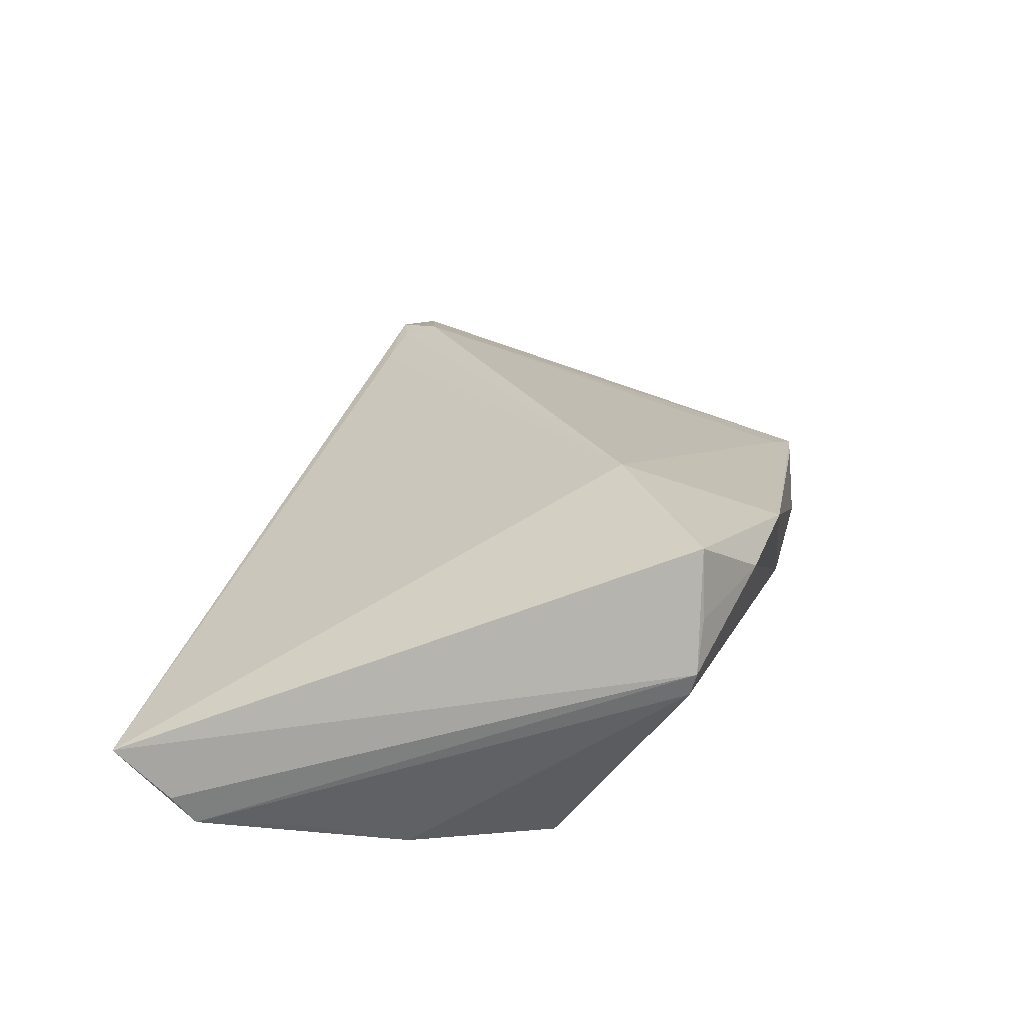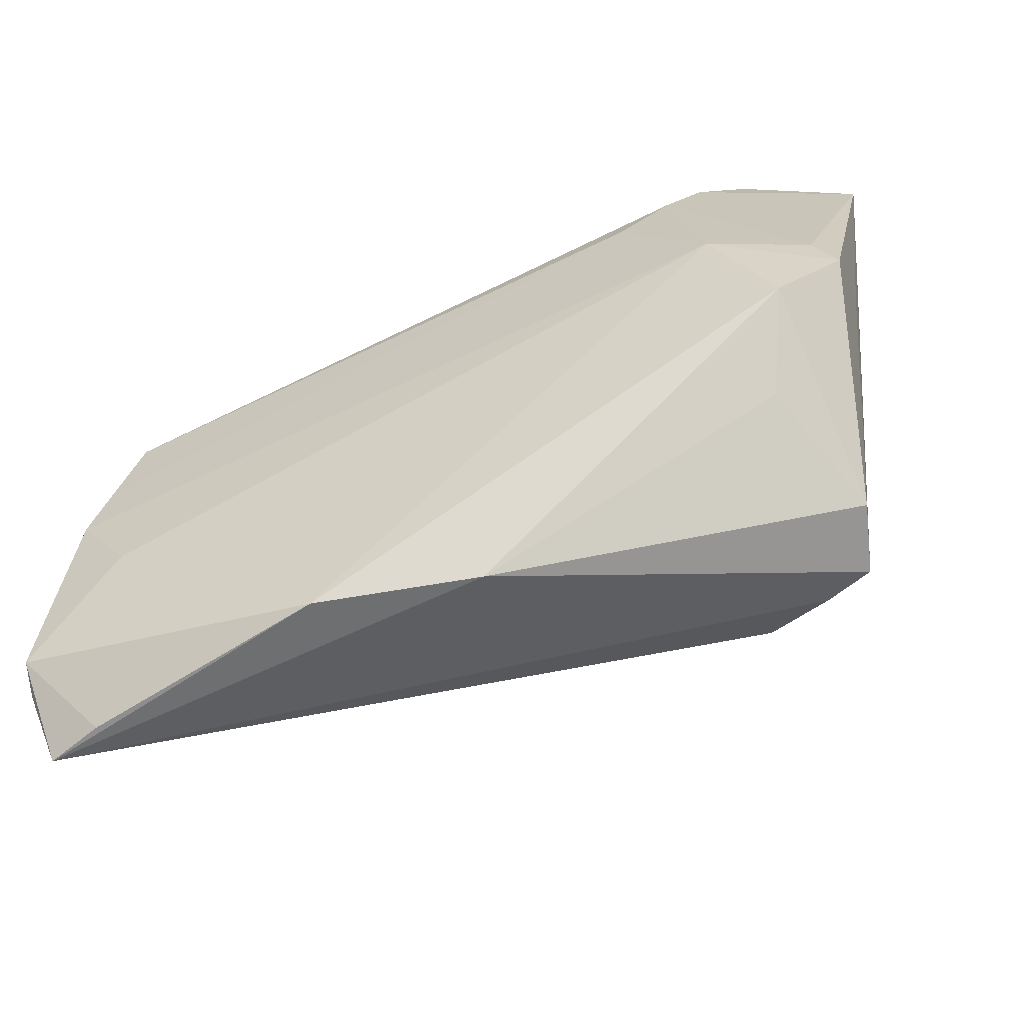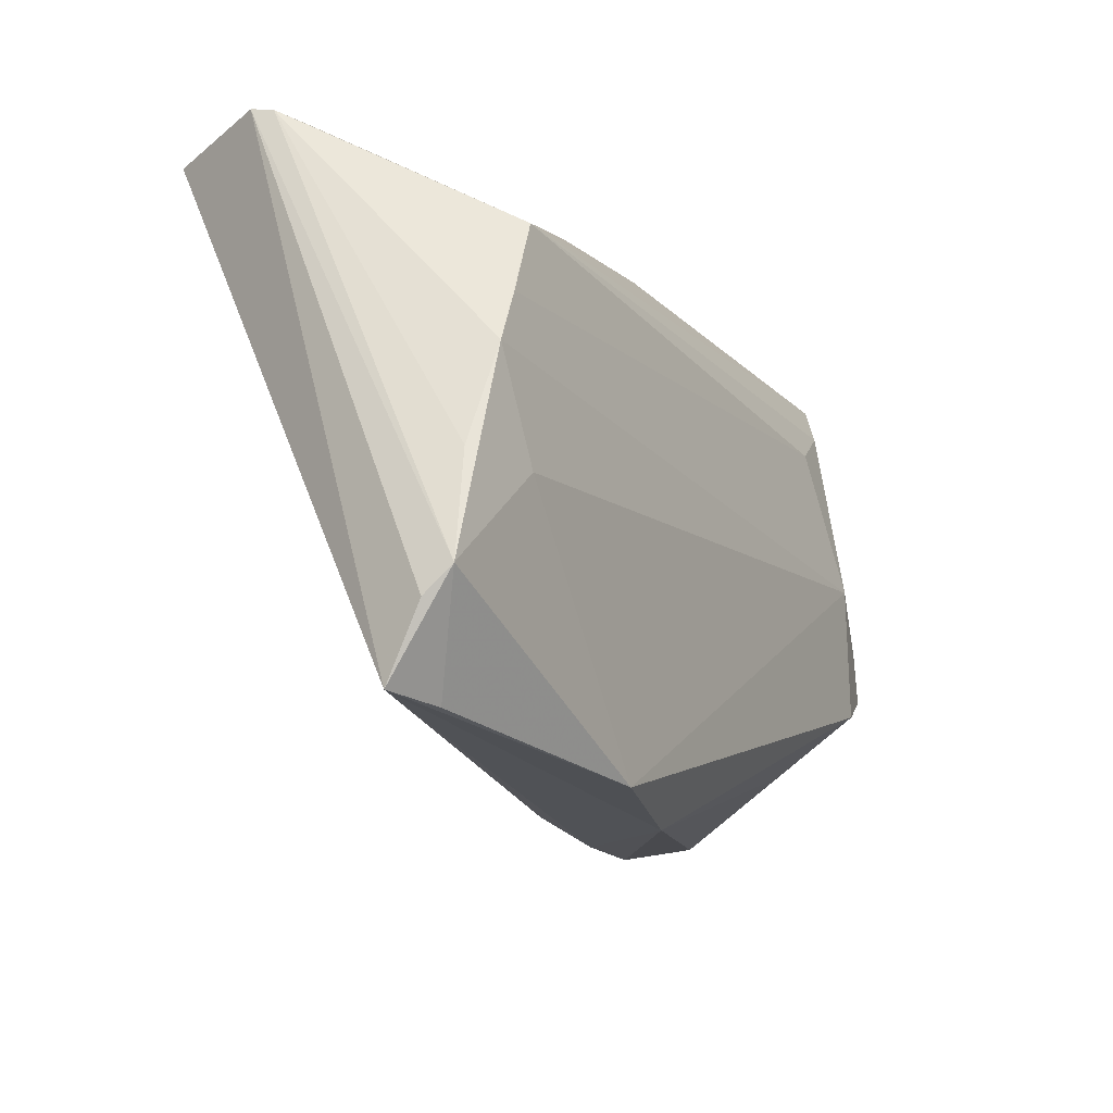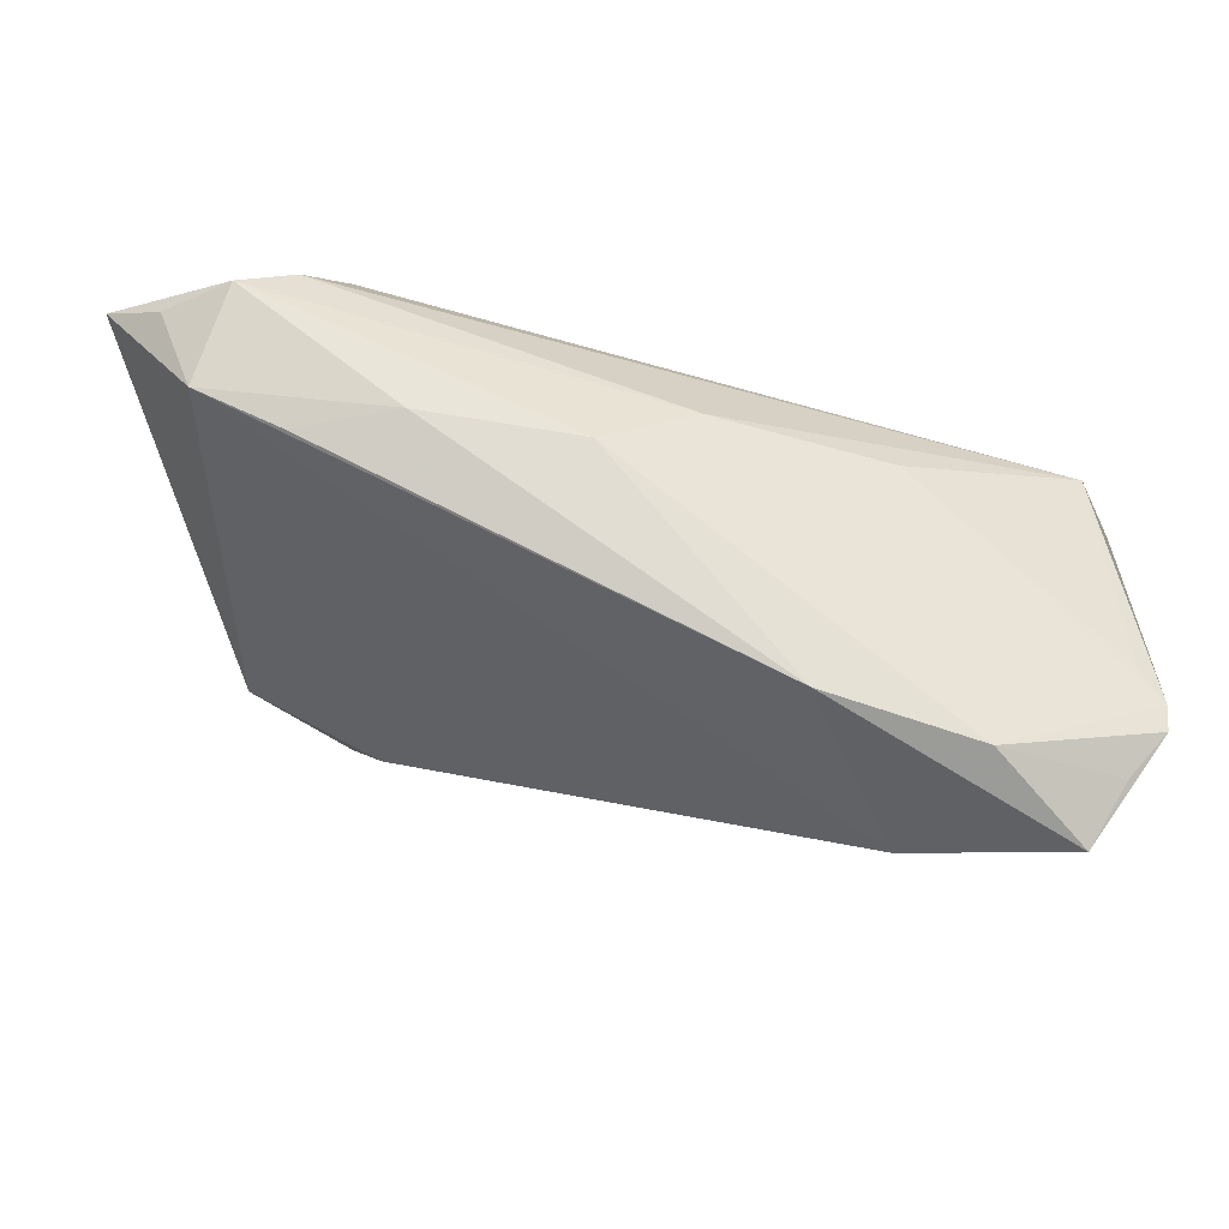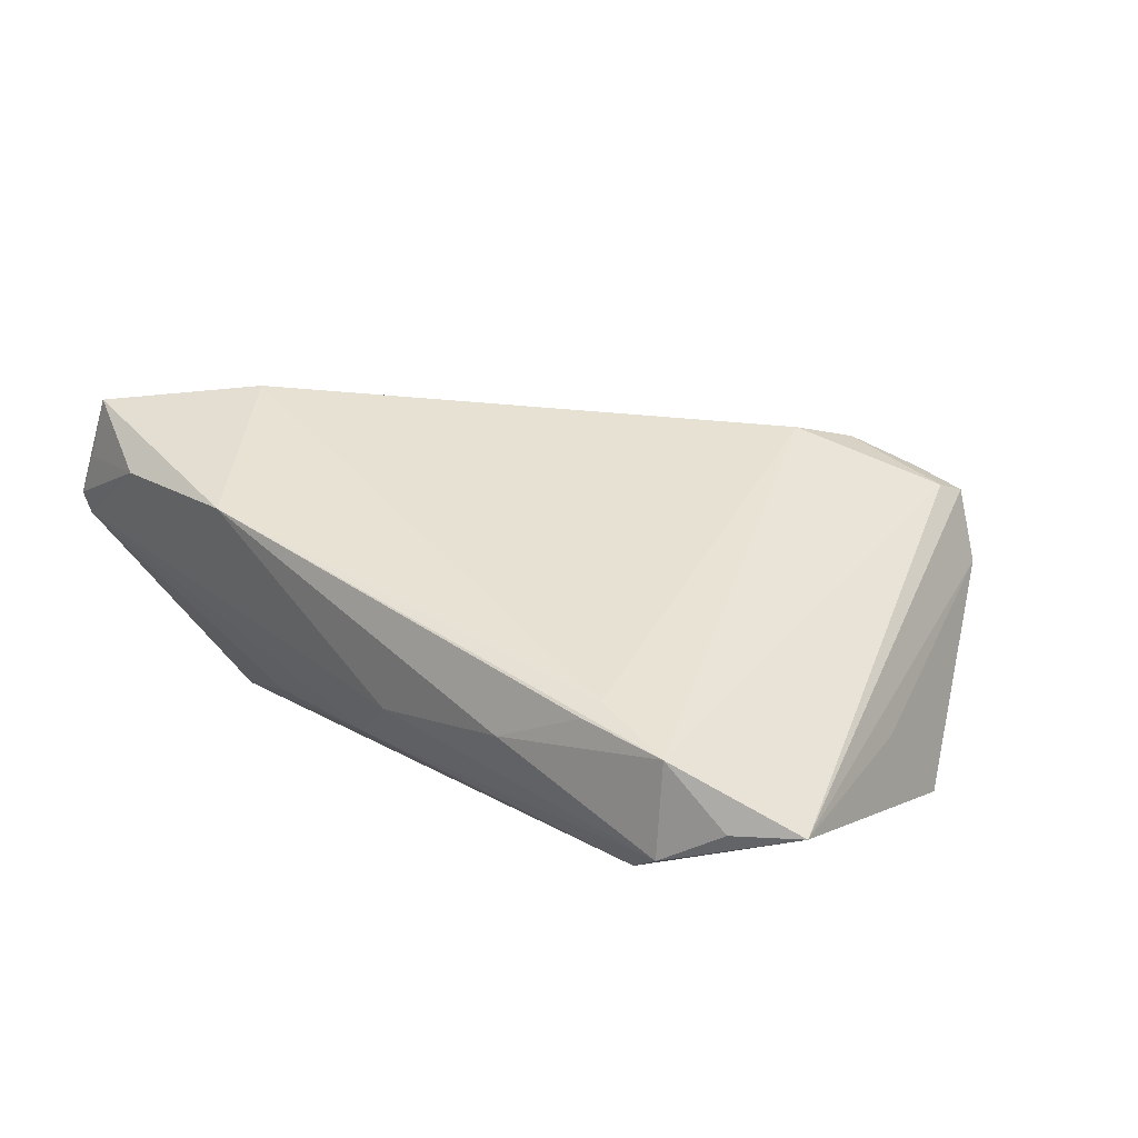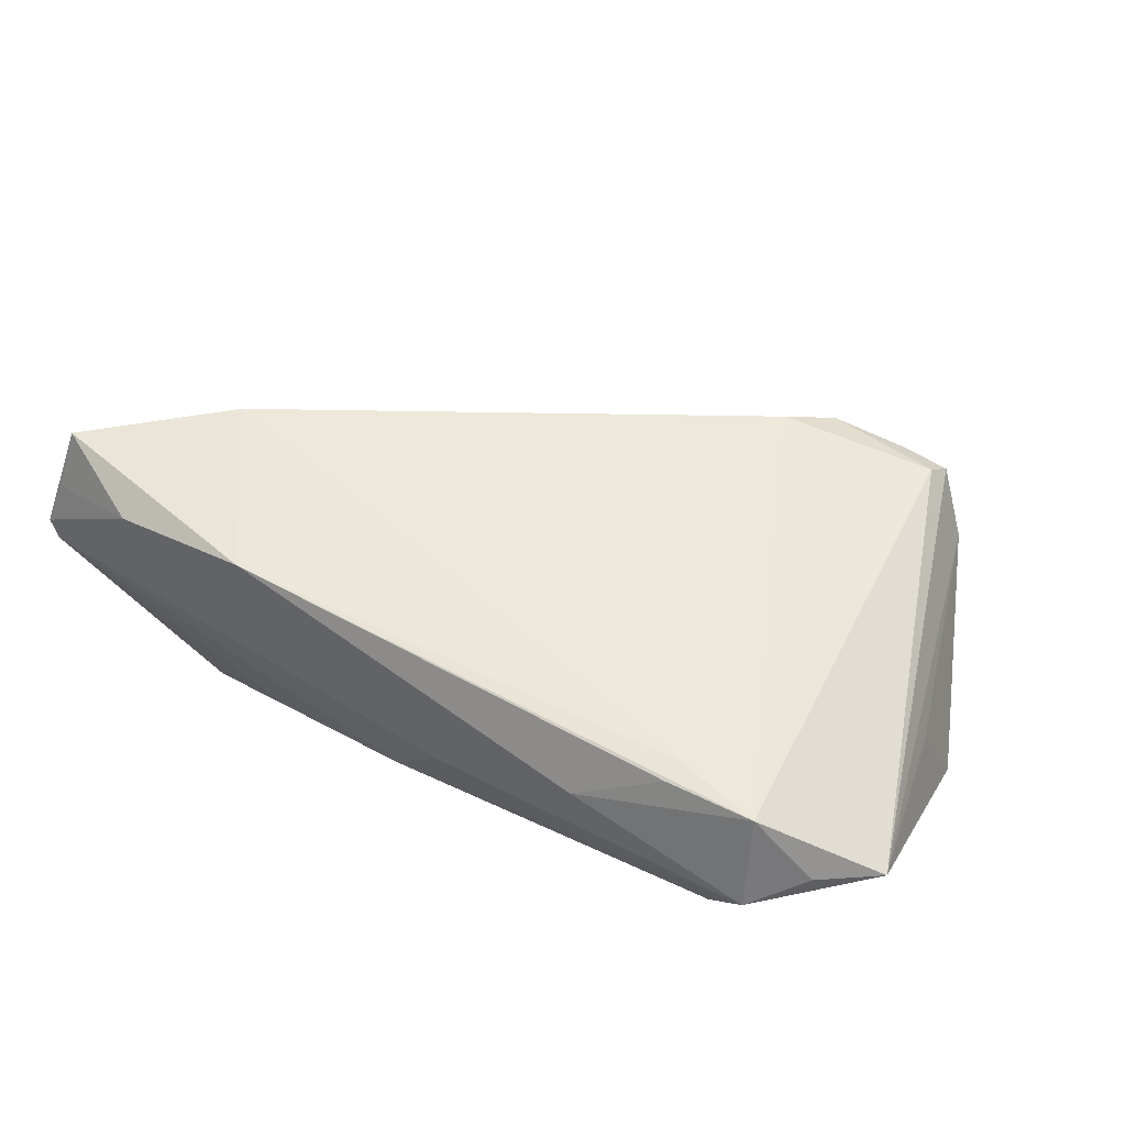
<metadata>
{"format":"obj","ext":"obj","renderer":"f3d","projection":"perspective","resolution":1024,"background":"white","views":[{"elev":23.4,"azim":101.7,"up":"+Z"},{"elev":-60.3,"azim":-155.1,"up":"+Y"},{"elev":-25.1,"azim":119.2,"up":"+Y"},{"elev":75.2,"azim":13.9,"up":"+Y"},{"elev":17.6,"azim":-139.4,"up":"+Z"},{"elev":28.6,"azim":-150.9,"up":"+Z"}]}
</metadata>
<code>
v -0.03364 0.02634 -0.02155
v 0.04982 0.004766 -0.02287
v 0.01724 -0.03874 -0.0188
v -0.05054 0.03313 -0.01138
v 0.03467 0.02087 0.02287
v -0.01873 -0.02291 0.01582
v 0.0463 0.01509 -0.02272
v -0.03387 0.03746 -0.0009664
v 0.02642 0.02665 -0.01563
v -0.03637 -0.02503 0.01506
v -0.04519 -0.009953 -0.02001
v -0.02254 0.03889 -0.00555
v -0.04535 -0.02455 0.004548
v 0.05242 -0.002397 -0.02286
v 0.04859 -0.03938 -0.01432
v -0.04459 0.03669 -0.003177
v -0.05292 0.004907 -0.007819
v 0.05695 0.03259 0.004206
v 0.05454 0.03361 0.01265
v 0.05744 0.0334 0.007078
v 0.05744 -0.03163 -0.01737
v -0.04254 -0.02543 0.01308
v -0.05036 0.0008875 -0.01887
v 0.005697 0.0323 -0.01431
v -0.04181 -0.02175 0.01431
v -0.04353 0.03644 -0.01529
v 0.05703 -0.02865 -0.02073
v -0.03788 0.0332 -0.01874
v -0.02787 -0.02274 0.01807
v -0.003887 0.03807 -0.007282
v 0.05223 0.03303 0.02049
v -0.02414 -0.02152 0.01785
v -0.05744 0.02802 -0.01154
v -0.04027 -0.01843 -0.01097
v -0.002251 -0.03695 -0.01264
v -0.02329 -0.01697 0.01956
v -0.03816 0.004983 -0.02287
v -0.02683 0.02043 -0.02287
v 0.05338 0.03094 0.0005578
v 0.04071 0.03822 0.01362
v 0.05579 -0.03962 -0.01239
v -0.03454 0.03487 0.0004092
v -0.05309 -0.004925 -0.01803
v 0.0553 -0.01521 -0.02058
v 0.04503 -0.01409 -0.02247
v 0.02246 0.03962 0.01262
f 31 41 20
f 42 16 36
f 46 16 42
f 5 31 46
f 5 42 36
f 46 42 5
f 41 31 5
f 46 31 40
f 36 16 25
f 25 29 36
f 25 16 33
f 33 22 25
f 20 27 18
f 18 40 20
f 8 16 46
f 19 31 20
f 20 40 19
f 19 40 31
f 41 29 10
f 10 35 41
f 22 35 10
f 10 25 22
f 29 25 10
f 41 5 6
f 6 29 41
f 32 5 36
f 36 29 32
f 32 6 5
f 29 6 32
f 34 35 13
f 13 35 22
f 13 22 33
f 33 17 13
f 11 35 34
f 34 13 11
f 28 24 7
f 7 1 28
f 28 23 33
f 1 23 28
f 20 41 21
f 21 27 20
f 41 27 21
f 15 27 41
f 7 24 9
f 24 18 9
f 7 18 14
f 35 11 3
f 27 15 3
f 41 35 3
f 3 15 41
f 43 17 33
f 33 23 43
f 43 13 17
f 43 11 13
f 37 23 1
f 11 43 37
f 37 43 23
f 37 3 11
f 26 28 33
f 24 28 26
f 39 18 7
f 7 9 39
f 39 9 18
f 44 18 27
f 27 14 44
f 44 14 18
f 38 1 7
f 38 37 1
f 45 14 27
f 45 37 14
f 27 3 45
f 3 37 45
f 33 16 4
f 4 26 33
f 16 26 4
f 16 8 12
f 12 26 16
f 12 8 46
f 14 37 2
f 37 38 2
f 7 14 2
f 2 38 7
f 46 40 30
f 30 12 46
f 30 18 24
f 40 18 30
f 24 26 30
f 26 12 30

</code>
